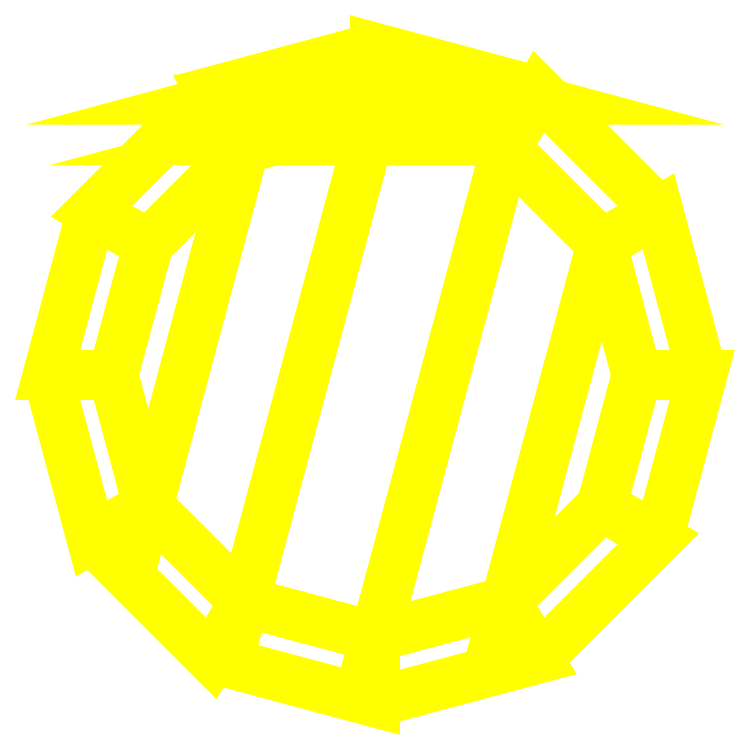
<metadata>
{"format":"dxf","ext":"dxf","renderer":"ezdxf+matplotlib","layout":"modelspace","background":"white","min_lineweight":24,"dpi":150}
</metadata>
<code>
0
SECTION
2
ENTITIES
0
3DFACE
8
TURRET
10
0.75
20
0
30
0
11
0.6495
21
0.375
31
0
12
0.5196
22
0.3
32
0.7
13
0.6
23
0
33
0.7
0
3DFACE
8
TURRET
10
0.6495
20
0.375
30
0
11
0.375
21
0.6495
31
0
12
0.3
22
0.5196
32
0.7
13
0.5196
23
0.3
33
0.7
0
3DFACE
8
TURRET
10
0.3107
20
0.5382
30
0.6
11
0
21
0.6214
31
0.6
12
0
22
0.6
32
0.7
13
0.3
23
0.5196
33
0.7
0
3DFACE
8
TURRET
10
0
20
0.6214
30
0.6
11
-0.3107
21
0.5382
31
0.6
12
-0.3
22
0.5196
32
0.7
13
0
23
0.6
33
0.7
0
3DFACE
8
TURRET
10
-0.375
20
0.6495
30
0
11
-0.6495
21
0.375
31
0
12
-0.5196
22
0.3
32
0.7
13
-0.3
23
0.5196
33
0.7
0
3DFACE
8
TURRET
10
-0.6495
20
0.375
30
0
11
-0.75
21
0
31
0
12
-0.6
22
0
32
0.7
13
-0.5196
23
0.3
33
0.7
0
3DFACE
8
TURRET
10
-0.75
20
0
30
0
11
-0.6495
21
-0.375
31
0
12
-0.5196
22
-0.3
32
0.7
13
-0.6
23
0
33
0.7
0
3DFACE
8
TURRET
10
-0.6495
20
-0.375
30
0
11
-0.375
21
-0.6495
31
0
12
-0.3
22
-0.5196
32
0.7
13
-0.5196
23
-0.3
33
0.7
0
3DFACE
8
TURRET
10
-0.375
20
-0.6495
30
0
11
-1e-16
21
-0.75
31
0
12
-1e-16
22
-0.6
32
0.7
13
-0.3
23
-0.5196
33
0.7
0
3DFACE
8
TURRET
10
-1e-16
20
-0.75
30
0
11
0.375
21
-0.6495
31
0
12
0.3
22
-0.5196
32
0.7
13
-1e-16
23
-0.6
33
0.7
0
3DFACE
8
TURRET
10
0.375
20
-0.6495
30
0
11
0.6495
21
-0.375
31
0
12
0.5196
22
-0.3
32
0.7
13
0.3
23
-0.5196
33
0.7
0
3DFACE
8
TURRET
10
0.6495
20
-0.375
30
0
11
0.75
21
0
31
0
12
0.6
22
0
32
0.7
13
0.5196
23
-0.3
33
0.7
0
3DFACE
8
TURRET
10
-0.5196
20
0.3
30
0.7
11
-0.6
21
0
31
0.7
12
-0.5196
22
-0.3
32
0.7
13
-0.3
23
0.5196
33
0.7
0
3DFACE
8
TURRET
10
-0.3
20
0.5196
30
0.7
11
-0.5196
21
-0.3
31
0.7
12
-0.3
22
-0.5196
32
0.7
13
0
23
0.6
33
0.7
0
3DFACE
8
TURRET
10
0
20
0.6
30
0.7
11
-0.3
21
-0.5196
31
0.7
12
-1e-16
22
-0.6
32
0.7
13
0.3
23
0.5196
33
0.7
0
3DFACE
8
TURRET
10
0.3
20
0.5196
30
0.7
11
-2e-16
21
-0.6
31
0.7
12
0.3
22
-0.5196
32
0.7
13
0.5196
23
0.3
33
0.7
0
3DFACE
8
TURRET
10
0.5196
20
0.3
30
0.7
11
0.3
21
-0.5196
31
0.7
12
0.5196
22
-0.3
32
0.7
13
0.6
23
0
33
0.7
0
3DFACE
8
TURRET
10
0
20
0.75
30
0
11
-0.375
21
0.6495
31
0
12
-0.3643
22
0.631
32
0.1
13
0
23
0.7286
33
0.1
0
3DFACE
8
TURRET
10
0.375
20
0.6495
30
0
11
0
21
0.75
31
0
12
0
22
0.7286
32
0.1
13
0.3643
23
0.631
33
0.1
0
3DFACE
8
TURRET
10
0.3643
20
0.631
30
0.1
11
-0.3643
21
0.631
31
0.1
12
-0.3107
22
0.5382
32
0.6
13
0.3107
23
0.5382
33
0.6
0
3DFACE
8
TURRET
10
1e-16
20
0.7286
30
0.1
11
1e-16
21
0.7286
31
0.1
12
-0.3643
22
0.631
32
0.1
13
0.3643
23
0.631
33
0.1
0
3DFACE
8
TURRET
10
0.3107
20
0.5382
30
0.6
11
-0.3107
21
0.5382
31
0.6
12
1e-16
22
0.6214
32
0.6
13
1e-16
23
0.6214
33
0.6
0
VIEWPORT
8
0
10
144.7
20
101.2
30
0
40
391.1
41
222.2
68
     2
69
     1
0
VIEWPORT
8
0
10
139.2
20
100.8
30
0
40
222.8
41
161.3
68
     1
69
     2
0
ENDSEC
0
EOF

</code>
